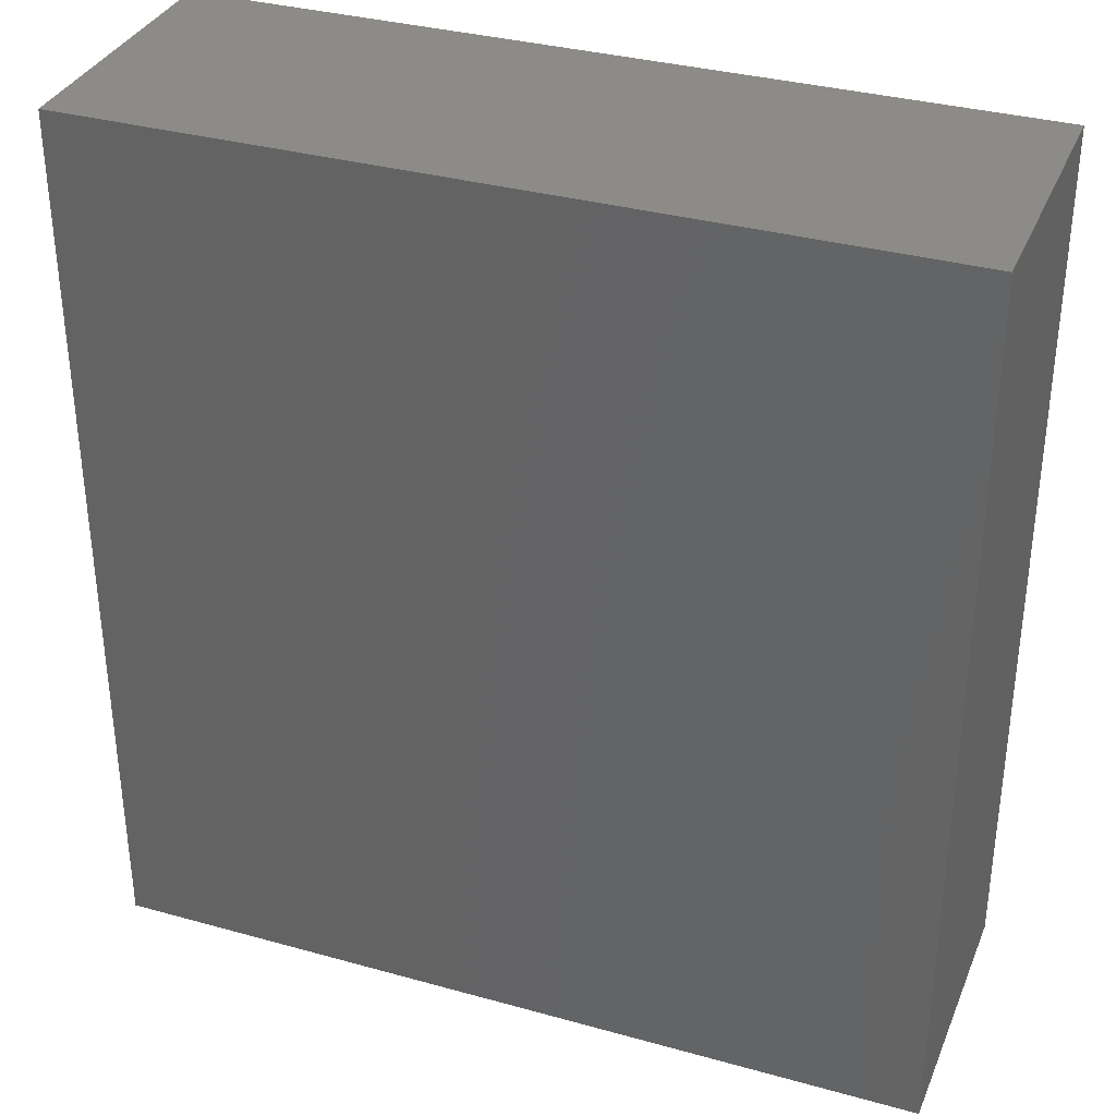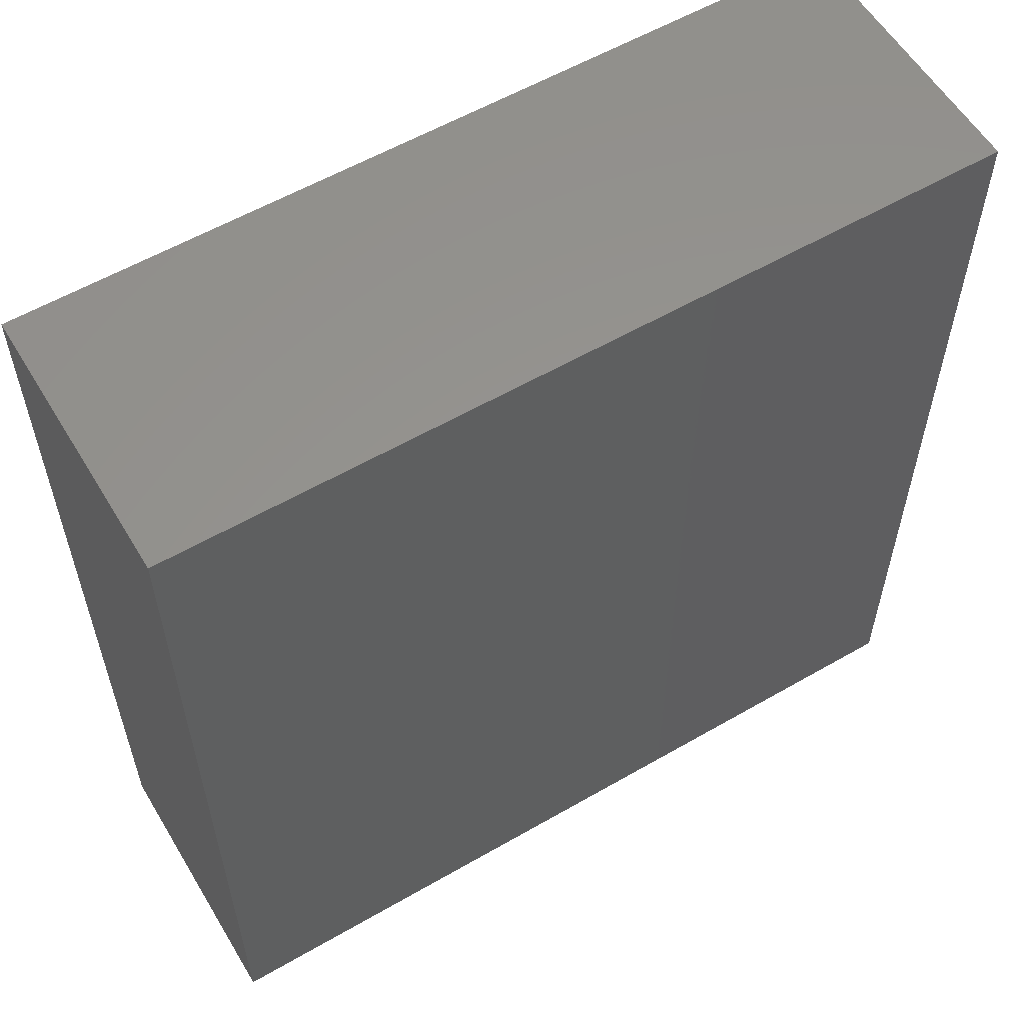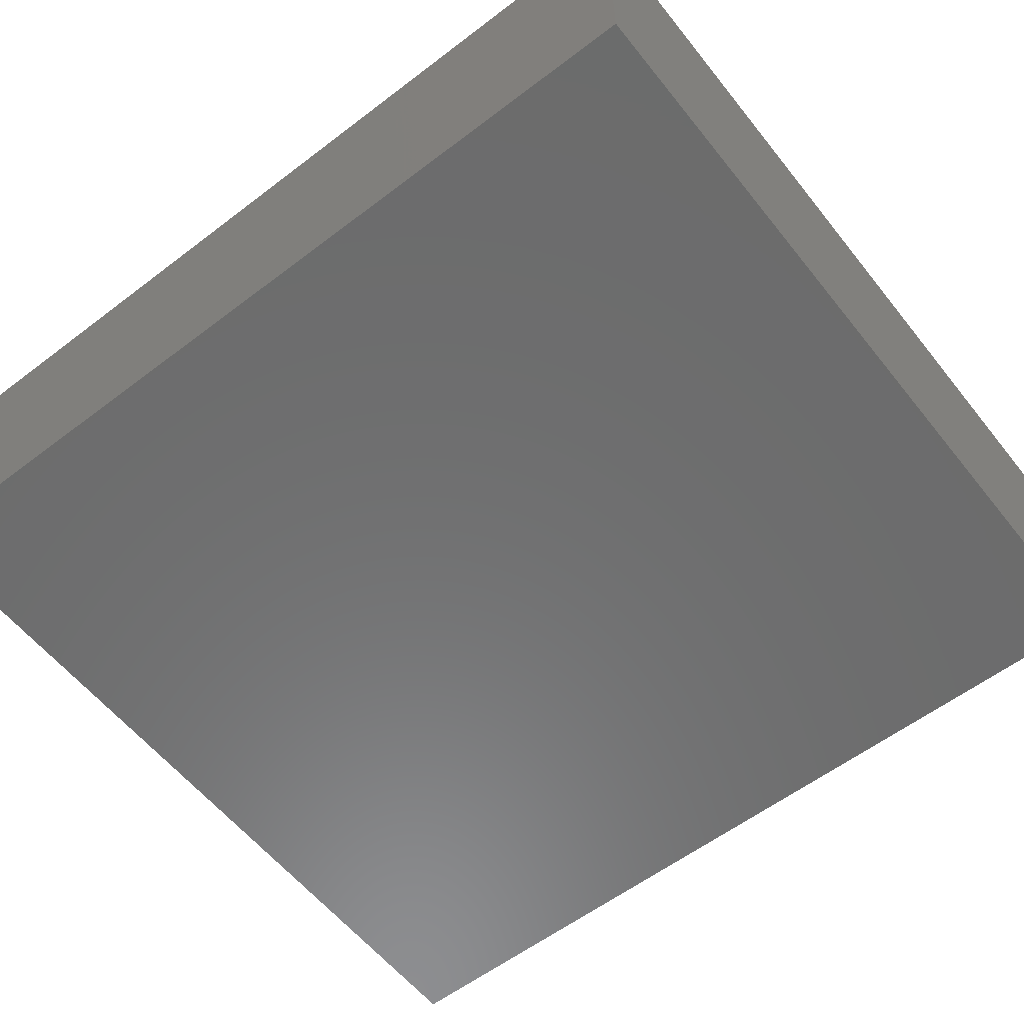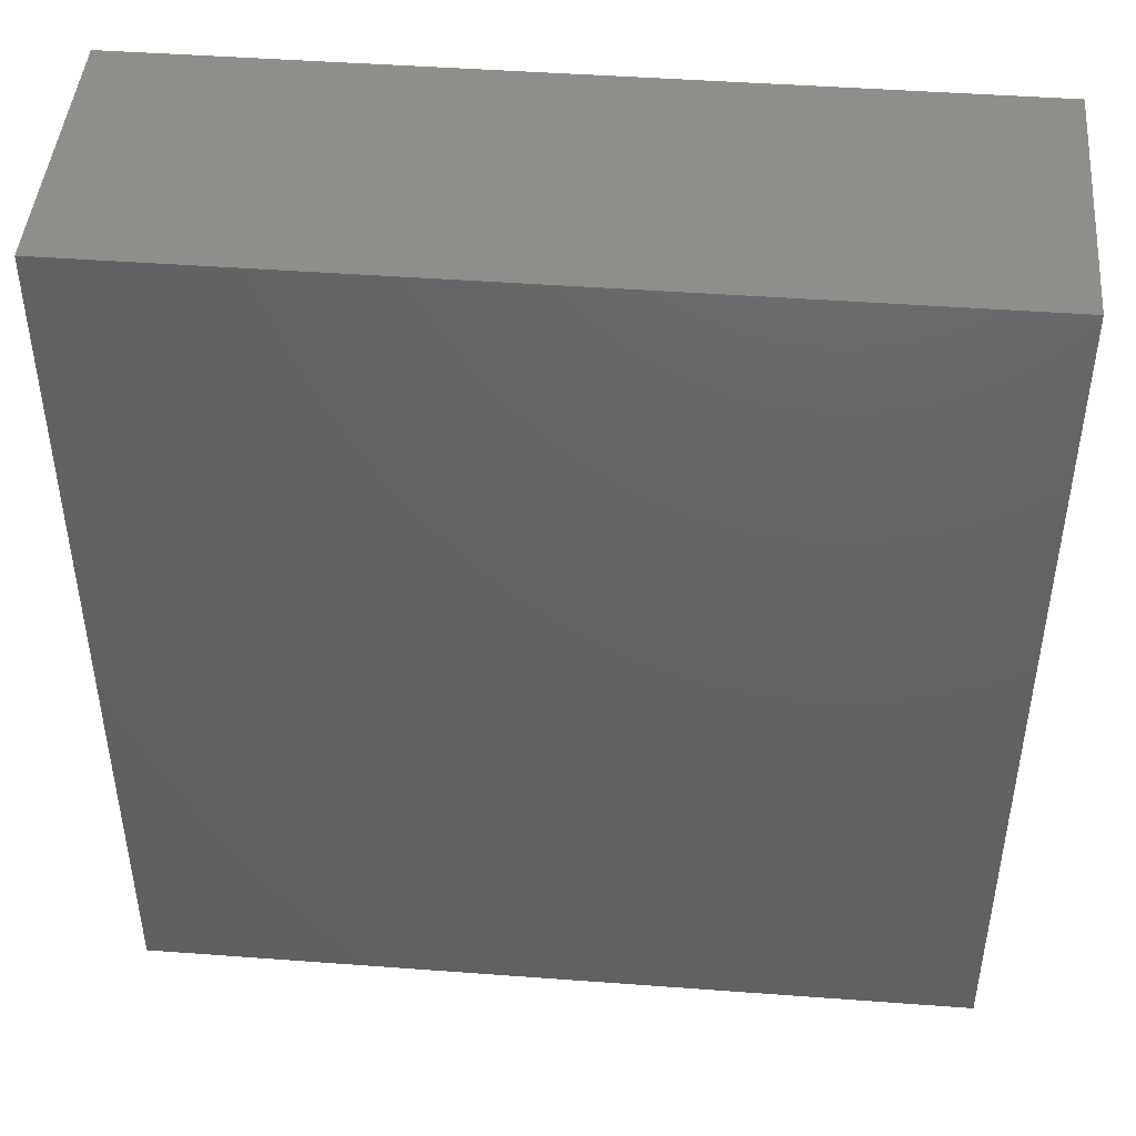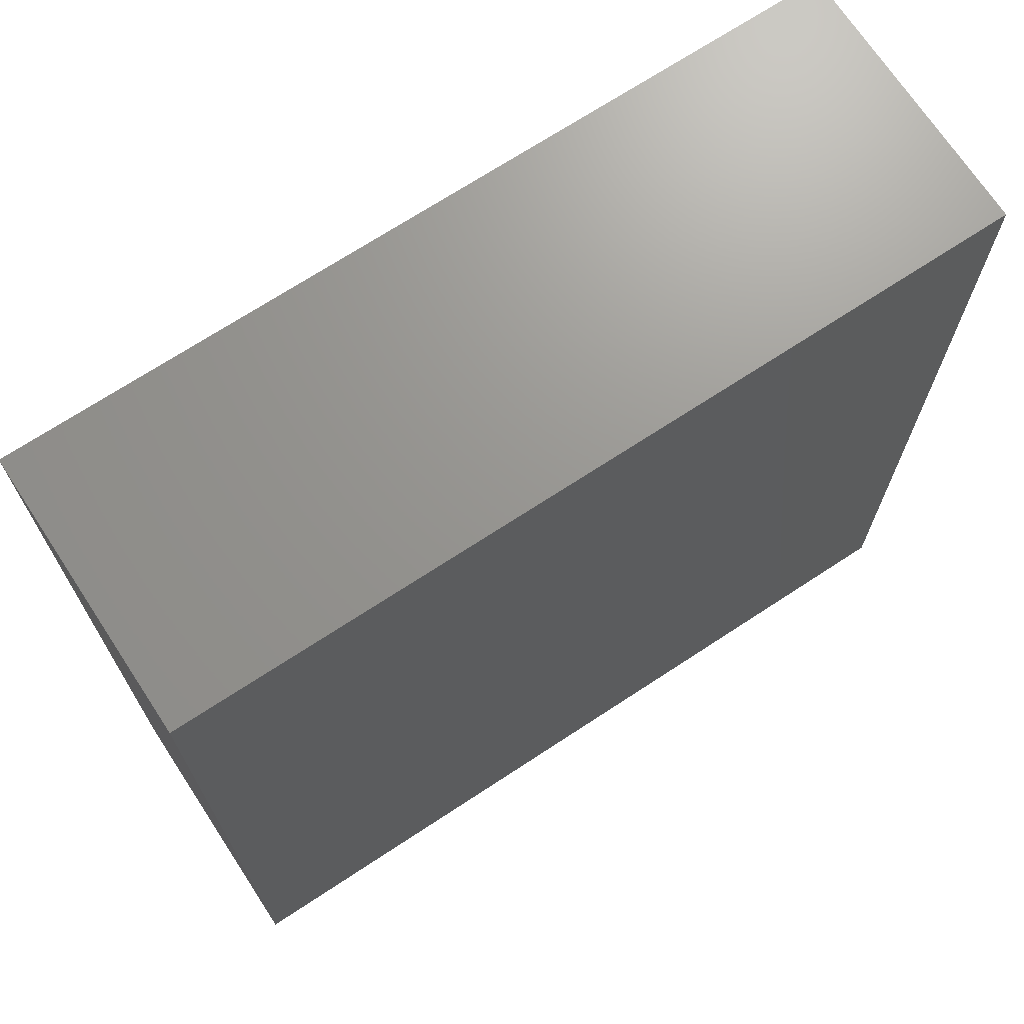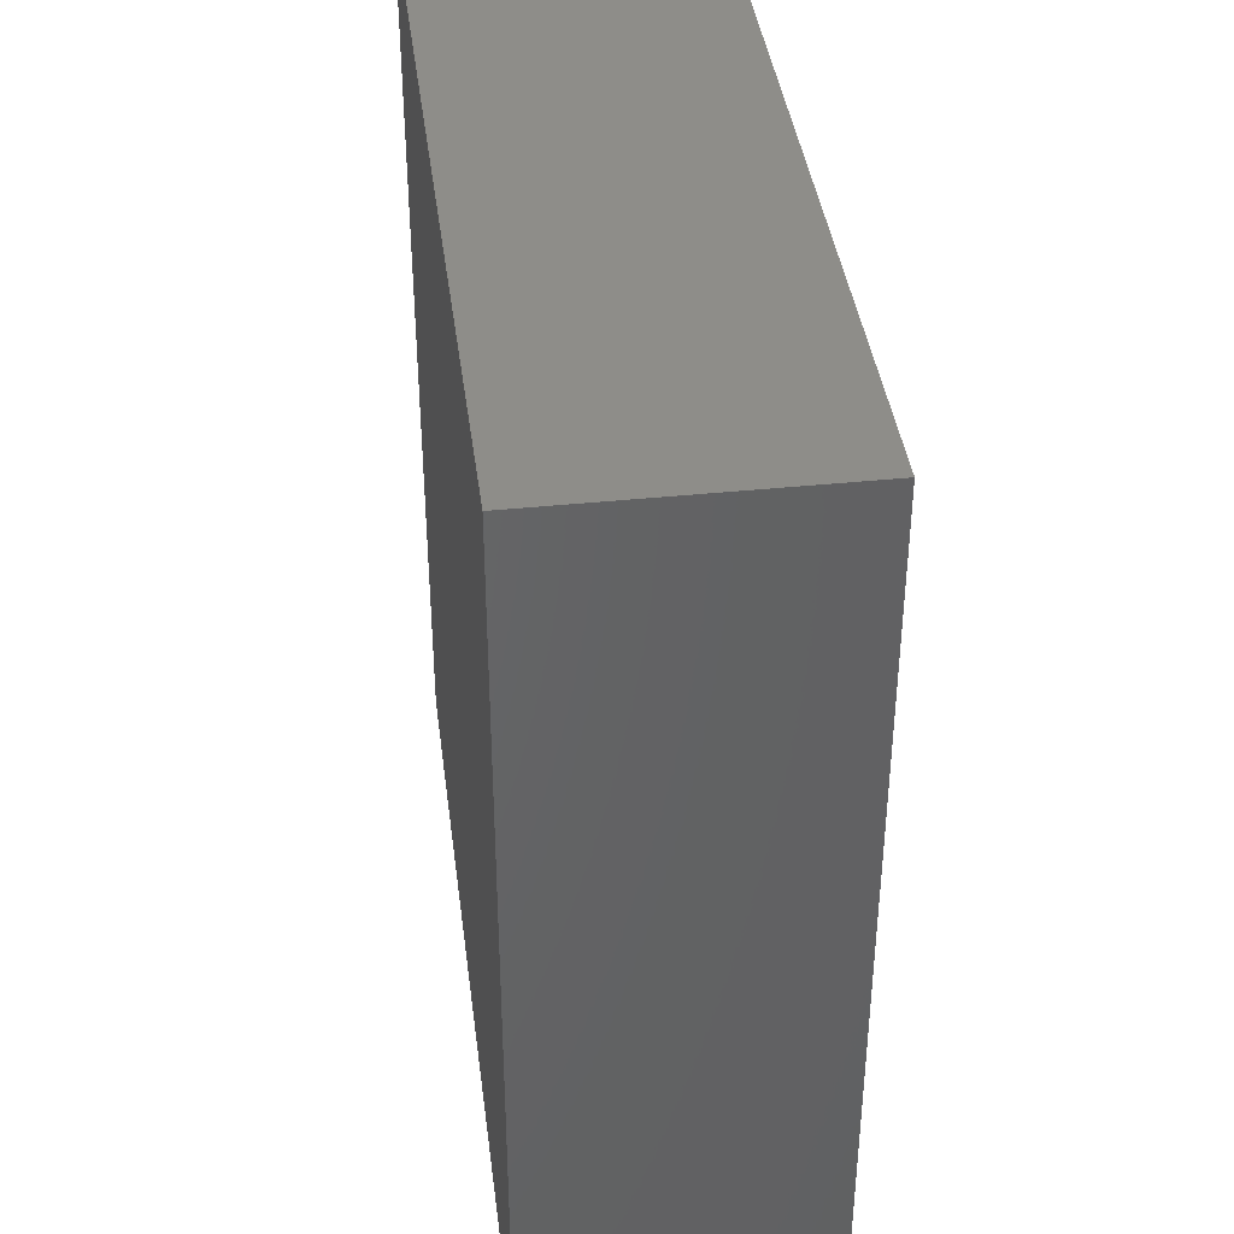
<metadata>
{"format":"stl","ext":"stl","renderer":"f3d","projection":"perspective","resolution":1024,"background":"white","views":[{"elev":34.2,"azim":20.6,"up":"+Y"},{"elev":57.9,"azim":-30.9,"up":"+Y"},{"elev":-58.4,"azim":128.2,"up":"+Z"},{"elev":45.4,"azim":-175.1,"up":"+Y"},{"elev":70.5,"azim":-33.3,"up":"+Y"},{"elev":39.9,"azim":82.7,"up":"+Y"}]}
</metadata>
<code>
# stl→obj: 15 verts, 26 faces
v 0.8855 -0.01587 -0.3561
v -0.9769 -1.016 -0.3561
v -0.9769 -0.01587 -0.3561
v 0.8855 -1.016 -0.3561
v -0.9769 -1.016 0.2647
v -0.9769 -0.01587 0.2647
v 0.8855 -0.01587 0.2647
v 0.8855 -1.016 0.2647
v -0.9769 0.9841 -0.3561
v 0.8855 0.9841 -0.3561
v 0.6372 -1.016 0.2647
v 0.6372 -0.01587 0.2647
v -0.9769 0.9841 0.2647
v 0.8855 0.9841 0.2647
v 0.6372 0.9841 0.2647
f 1 2 3
f 1 4 2
f 3 5 6
f 3 2 5
f 7 4 1
f 7 8 4
f 1 3 9
f 1 9 10
f 11 2 4
f 11 5 2
f 8 11 4
f 6 11 12
f 6 5 11
f 3 6 13
f 3 13 9
f 12 8 7
f 12 11 8
f 7 1 10
f 7 10 14
f 15 10 9
f 15 9 13
f 14 10 15
f 6 12 15
f 6 15 13
f 12 7 14
f 12 14 15

</code>
